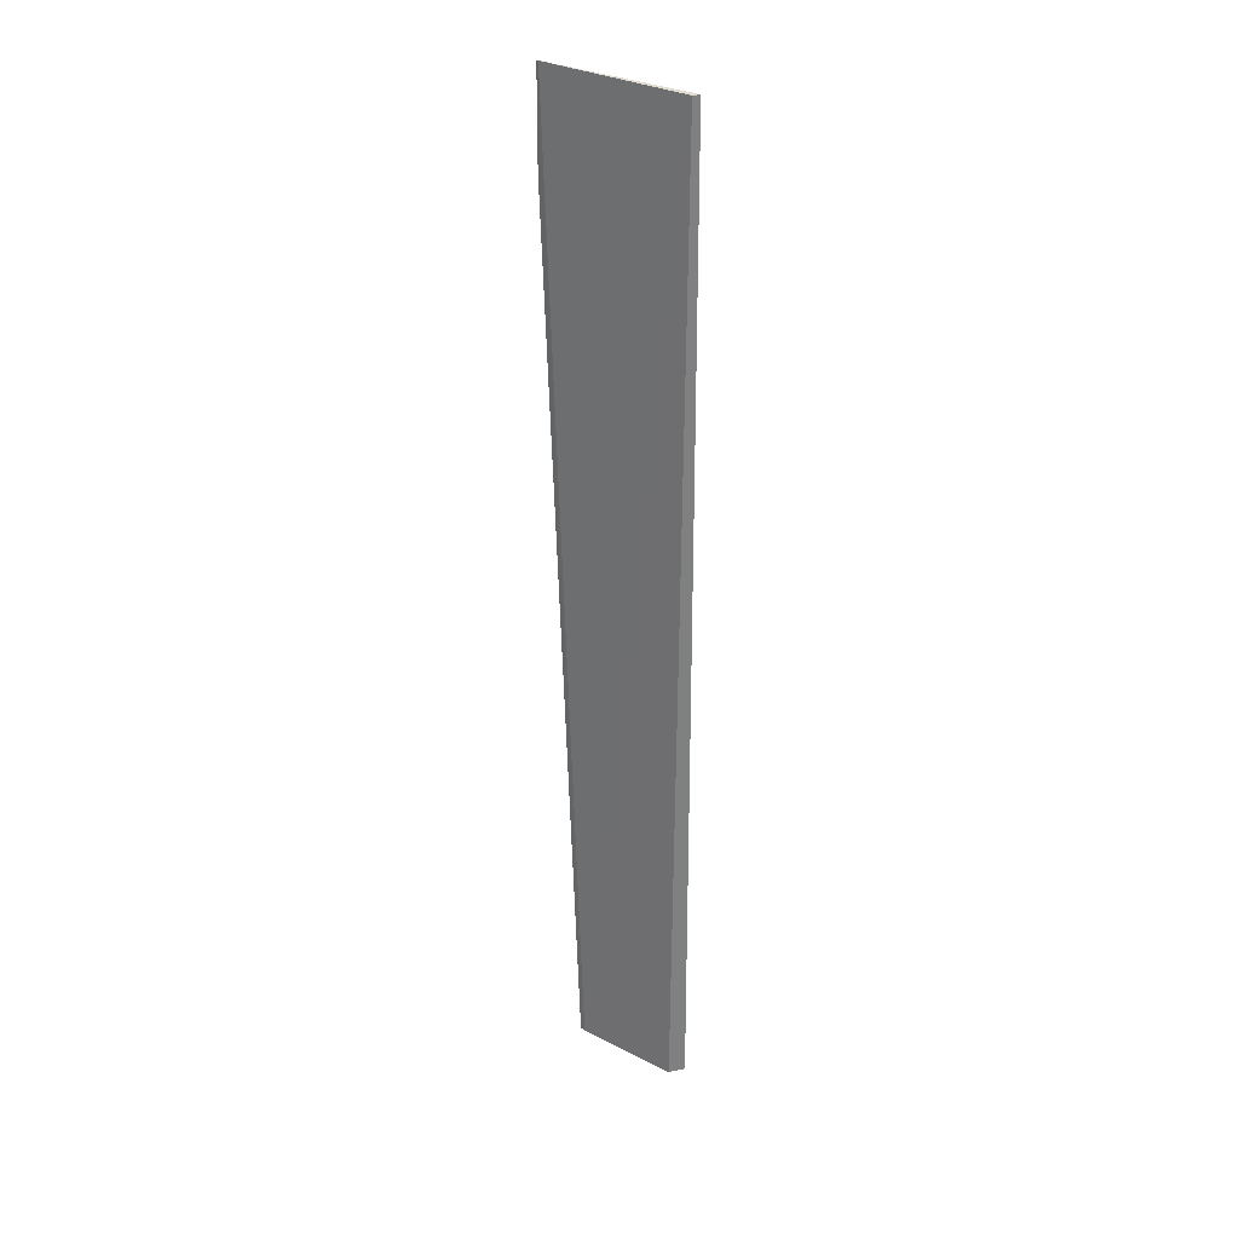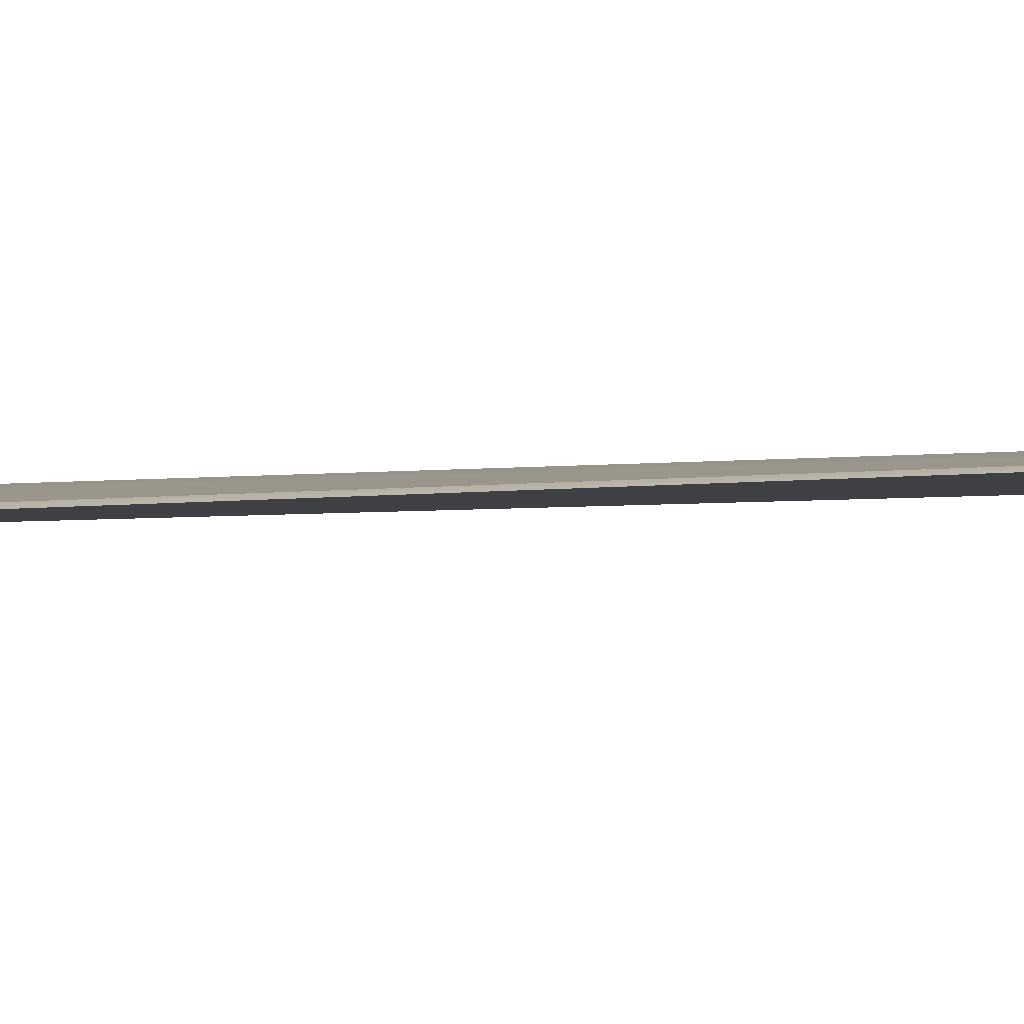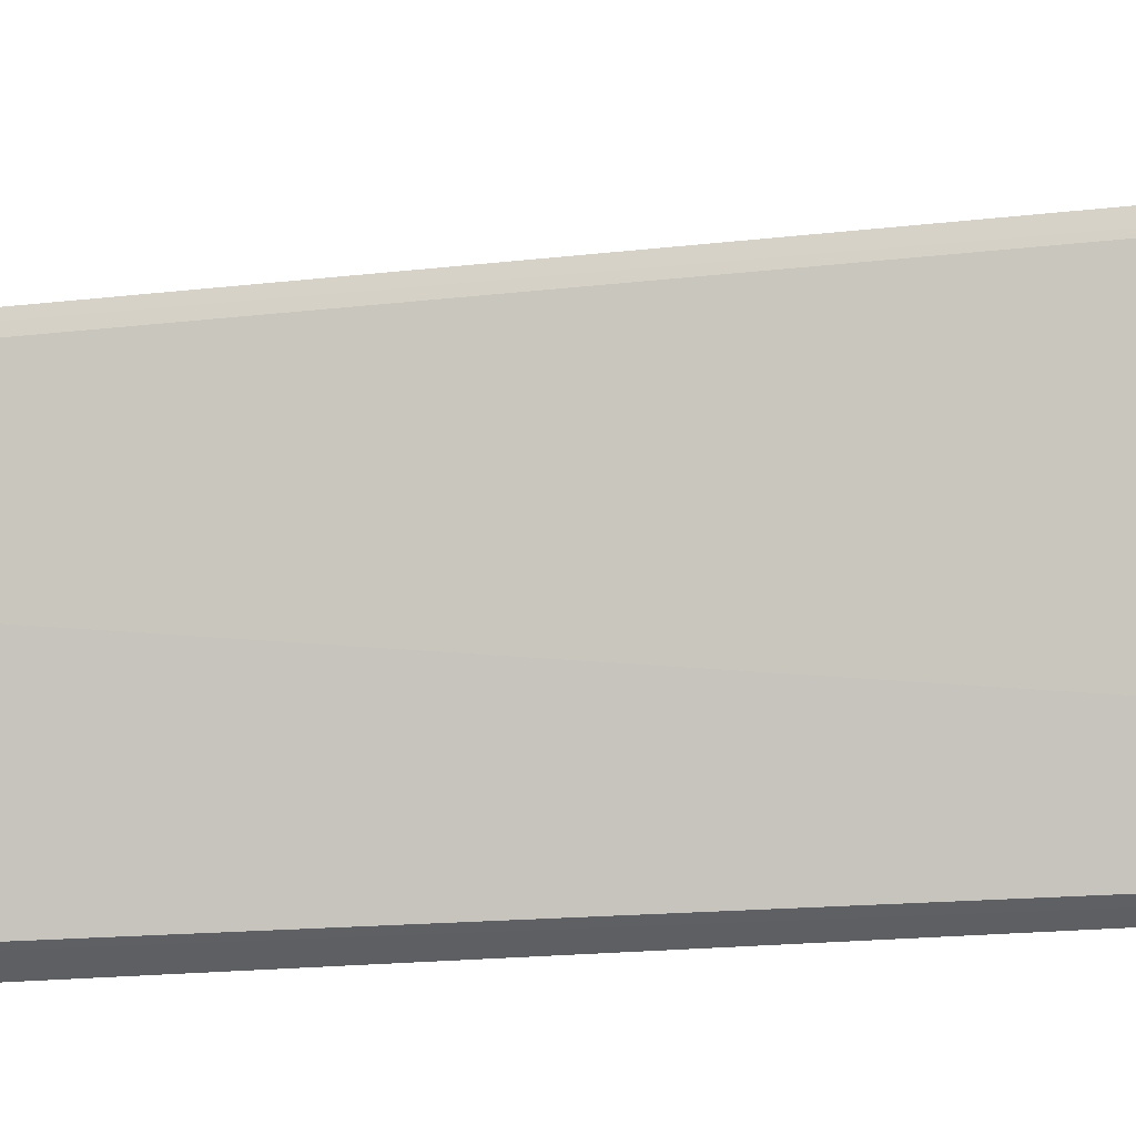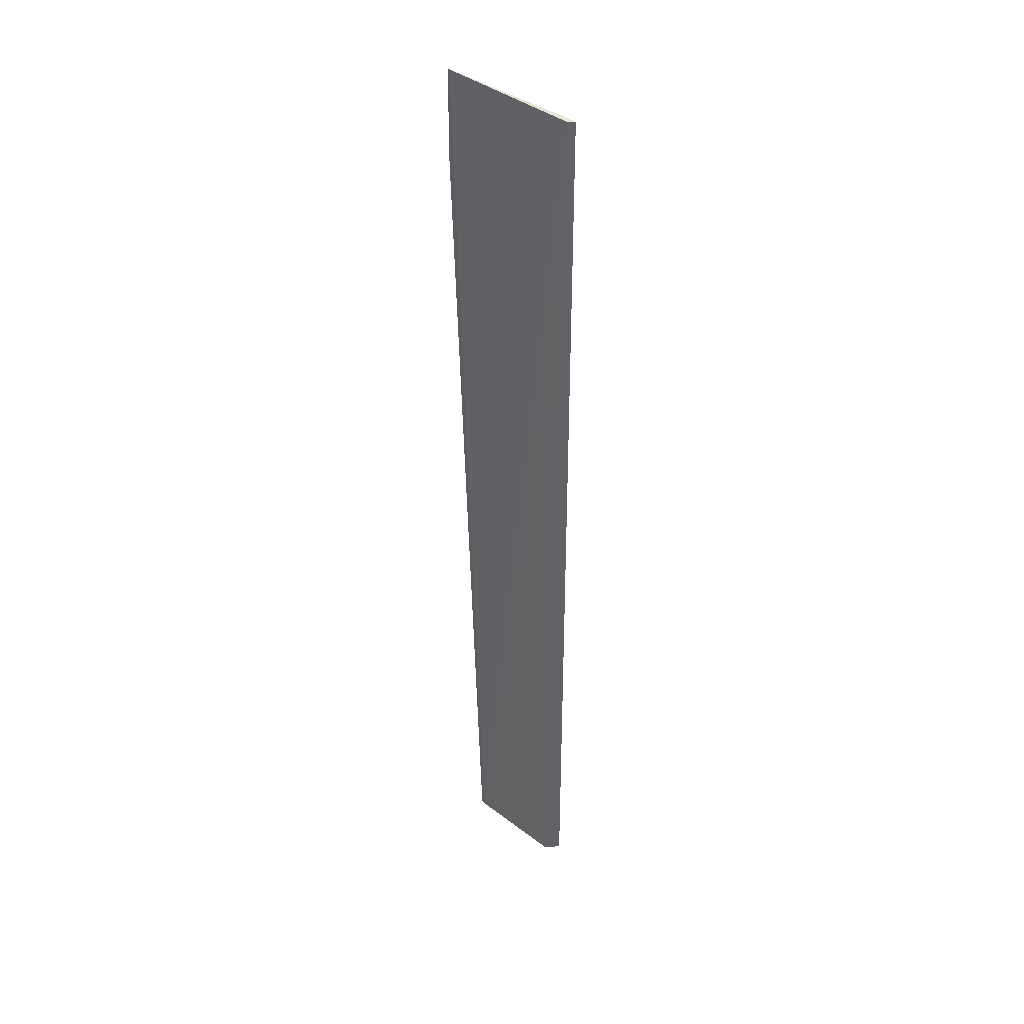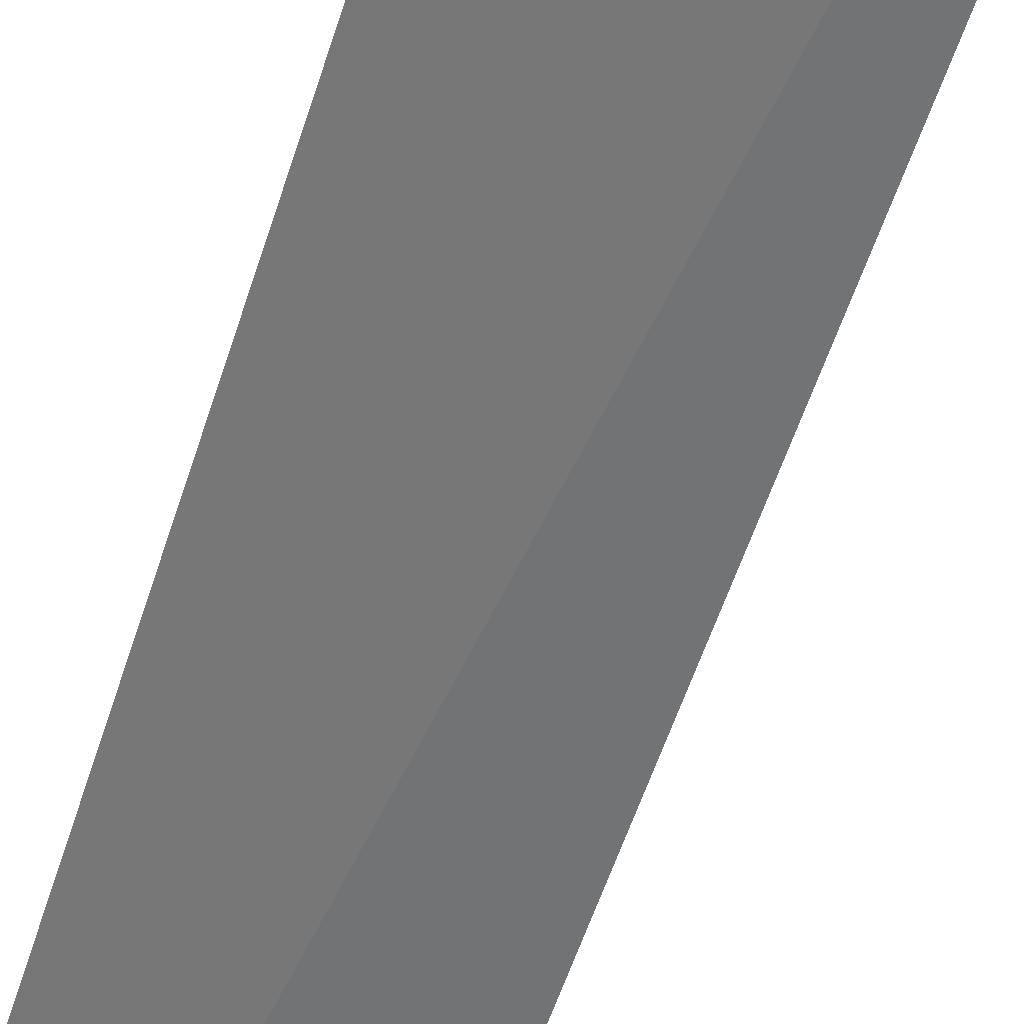
<metadata>
{"format":"obj","ext":"obj","renderer":"f3d","projection":"perspective","resolution":1024,"background":"white","views":[{"elev":30.9,"azim":-127.0,"up":"+Z"},{"elev":18.9,"azim":86.7,"up":"+Y"},{"elev":72.8,"azim":-92.4,"up":"+Y"},{"elev":39.9,"azim":-119.9,"up":"+Z"},{"elev":-62.9,"azim":-16.8,"up":"+Y"}]}
</metadata>
<code>
v -0.1333 0.02404 0.156
v -0.1479 0.02106 0.06099
v -0.1477 0.01931 0.156
v -0.1486 0.0196 0.06109
v -0.1379 0.02415 0.06108
v -0.1474 0.01989 0.1559
v -0.1333 0.0241 0.147
v -0.1336 0.02402 0.156
v -0.1384 0.02409 0.06115
f 1 3 4
f 3 2 4
f 5 4 2
f 6 2 3
f 7 1 4
f 7 4 5
f 8 6 3
f 8 3 1
f 8 7 5
f 8 1 7
f 9 5 2
f 9 2 6
f 9 8 5
f 9 6 8

</code>
